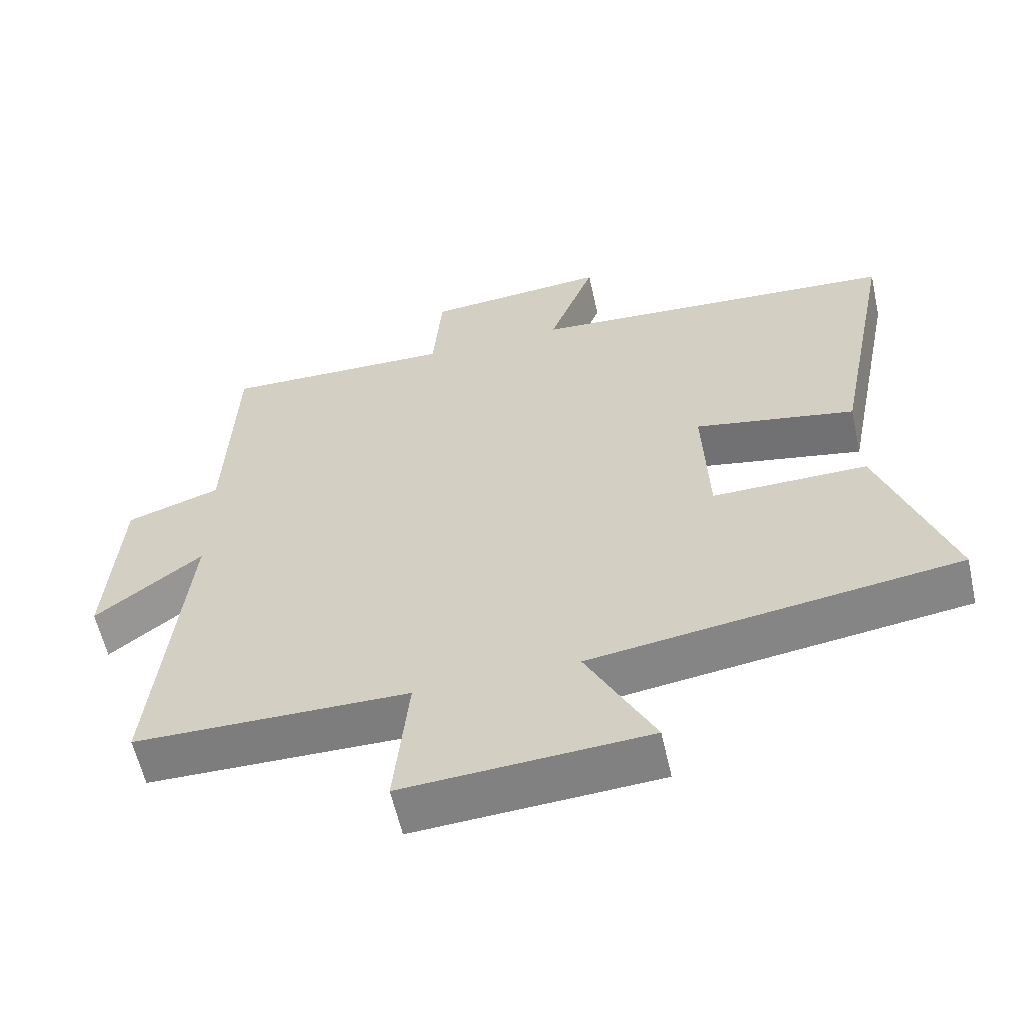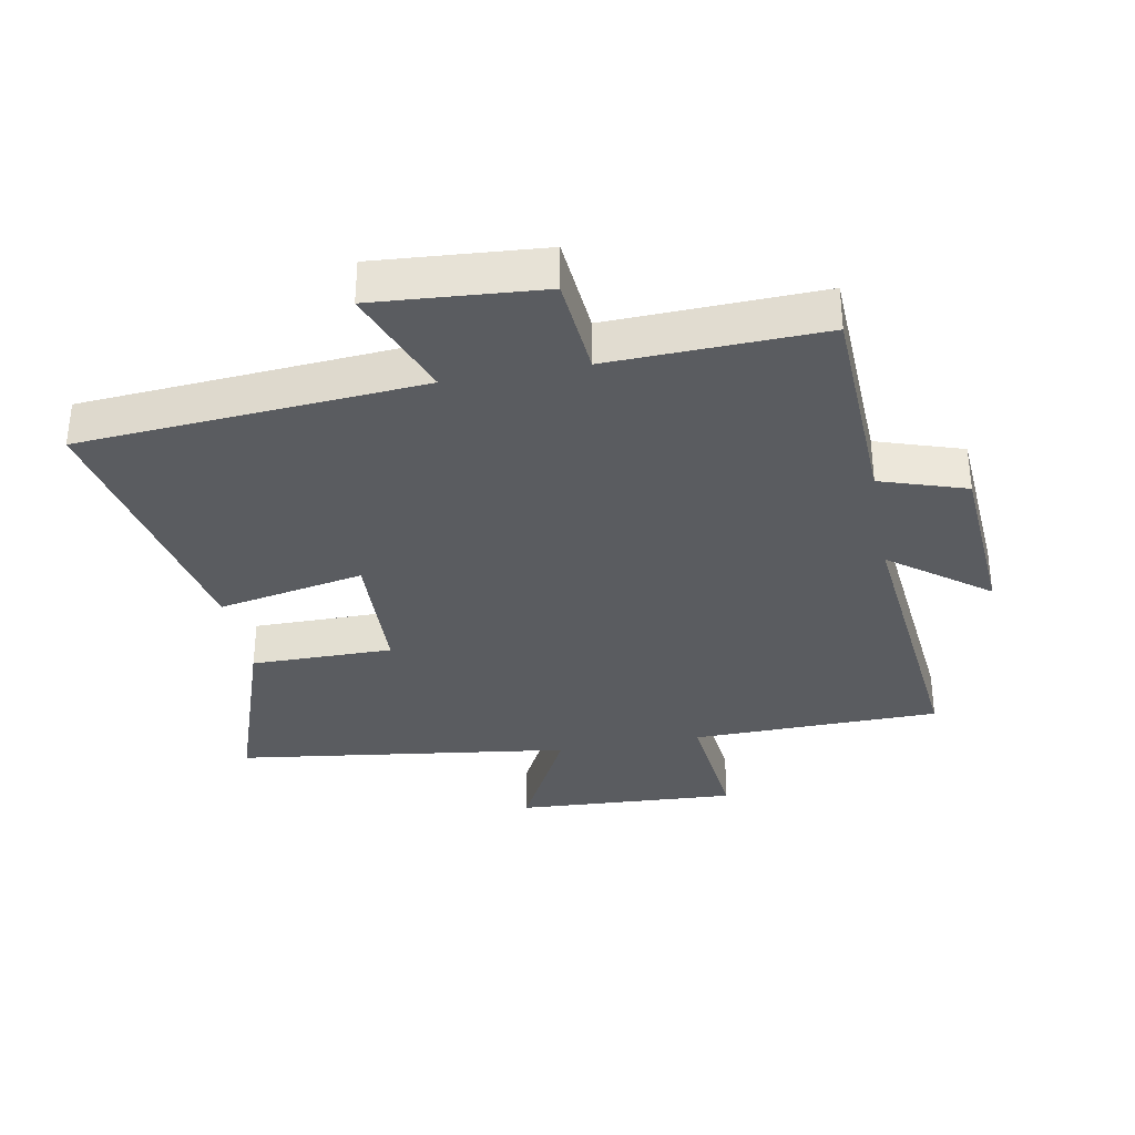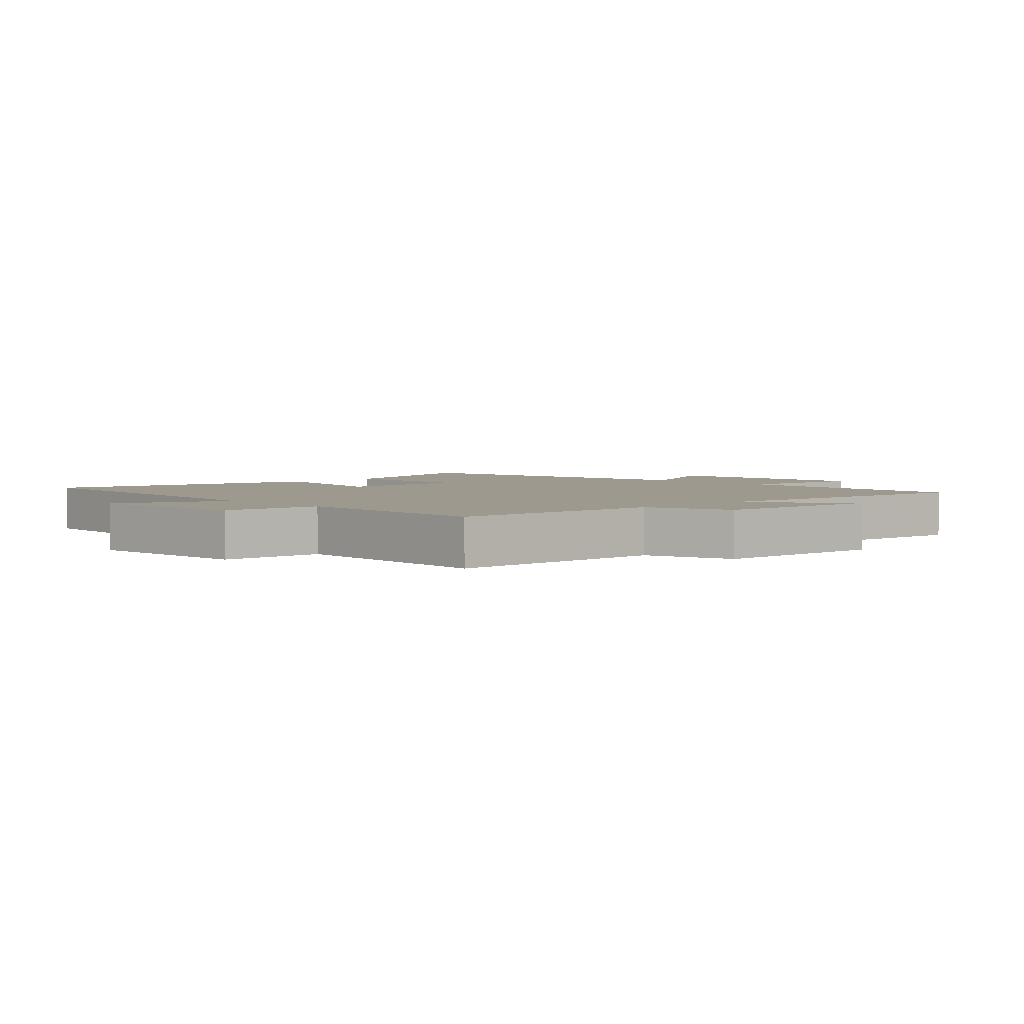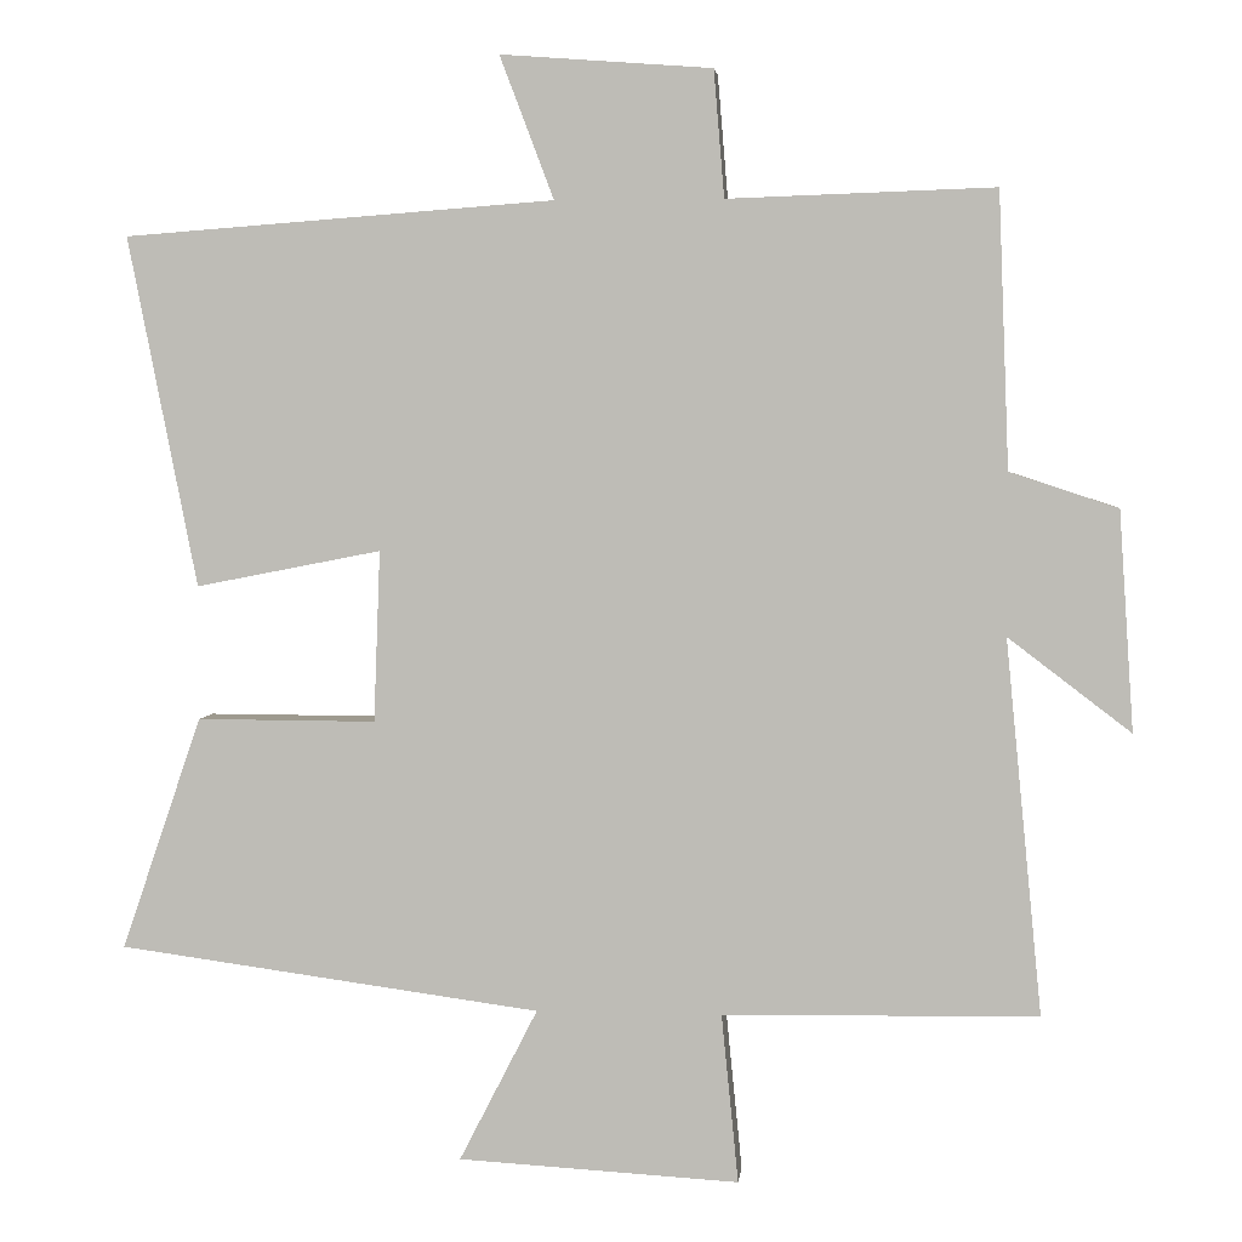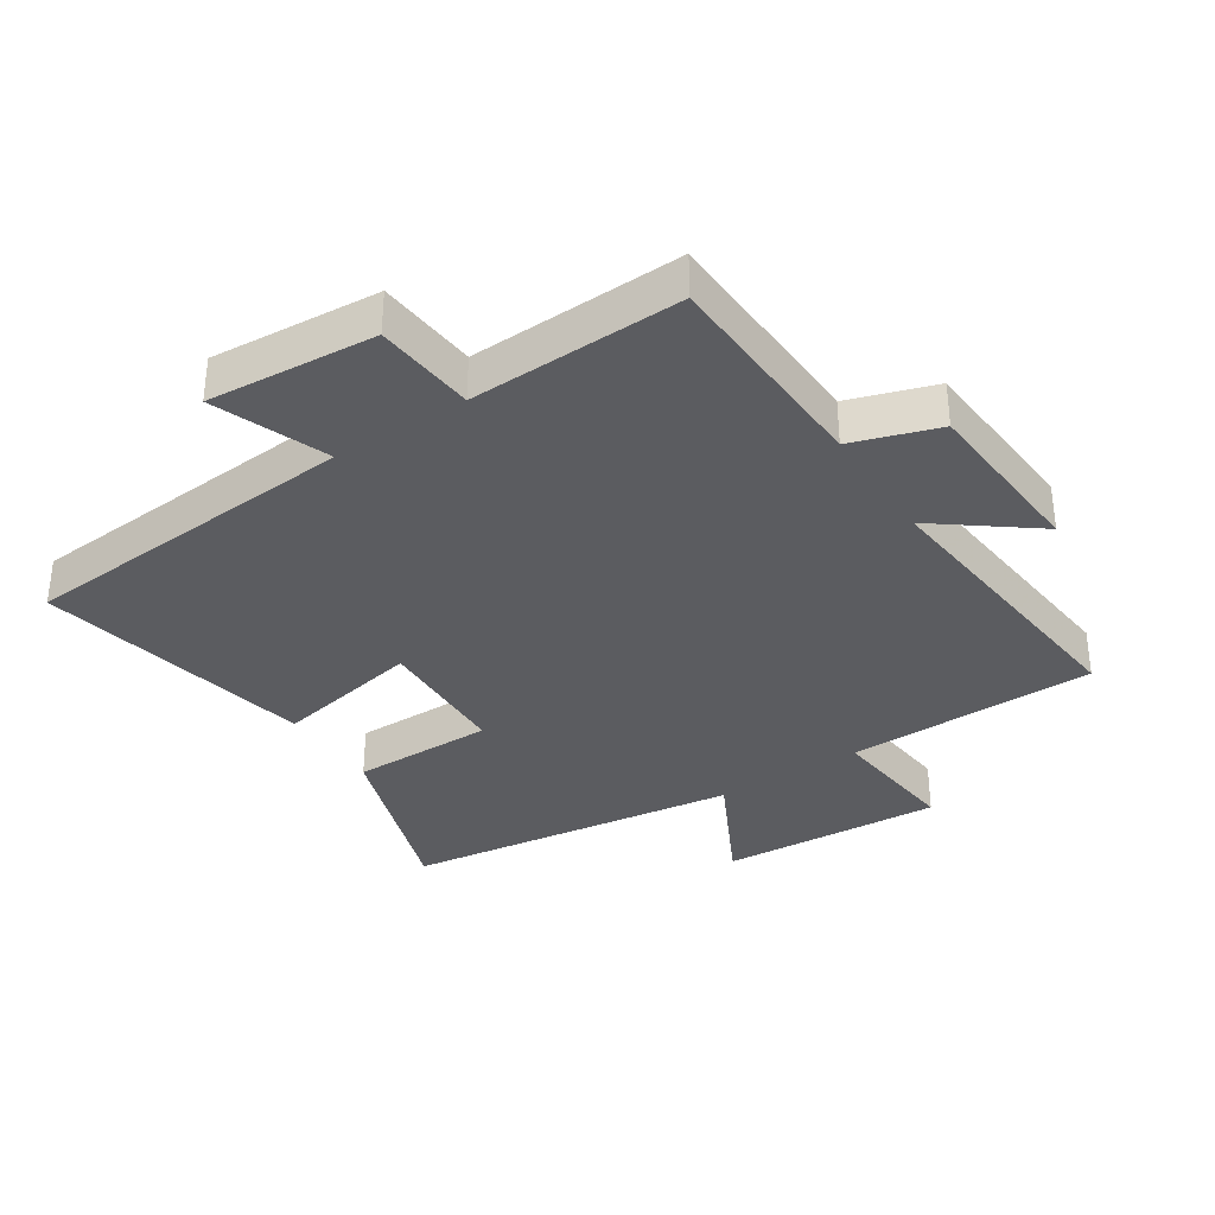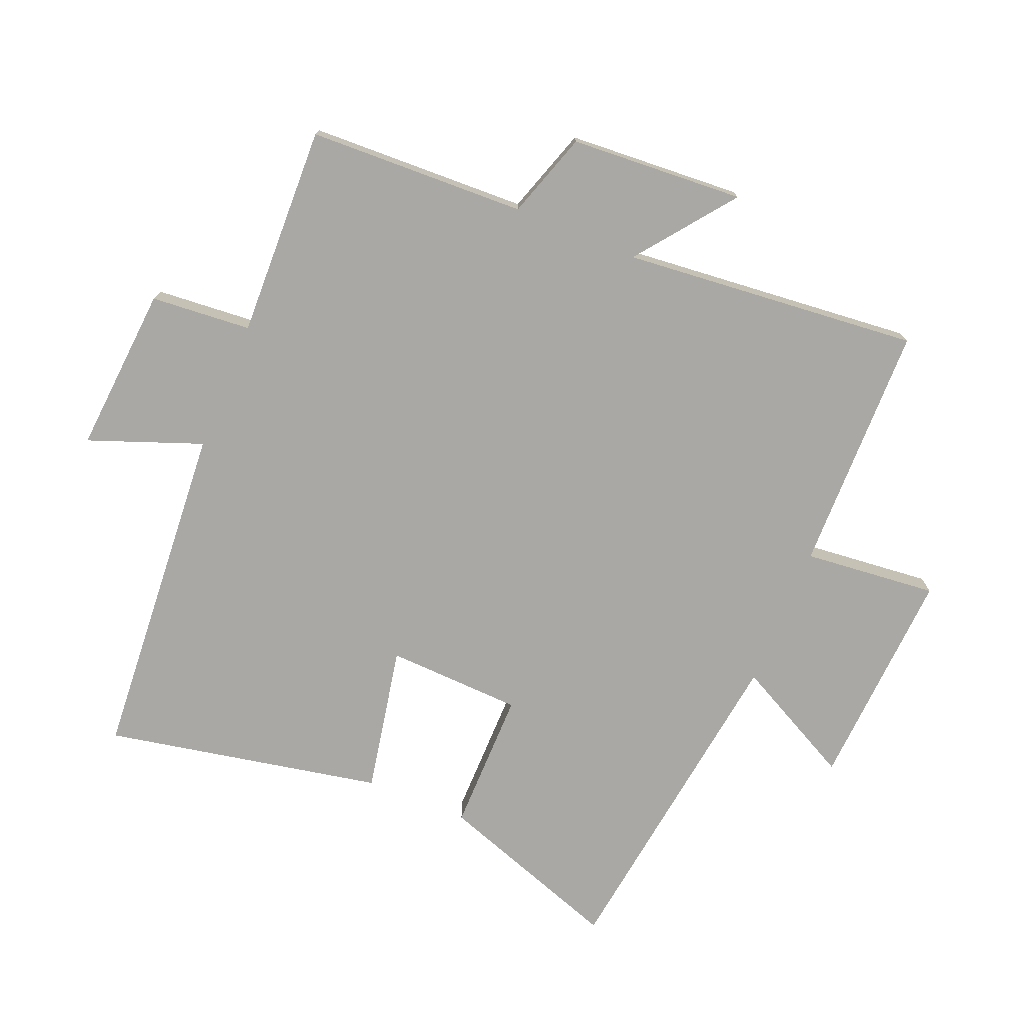
<metadata>
{"format":"obj","ext":"obj","renderer":"f3d","projection":"perspective","resolution":1024,"background":"white","views":[{"elev":-59.5,"azim":-167.4,"up":"+Z"},{"elev":-33.9,"azim":10.6,"up":"+Y"},{"elev":3.4,"azim":46.4,"up":"+Y"},{"elev":3.6,"azim":6.0,"up":"+Z"},{"elev":-34.6,"azim":33.2,"up":"+Y"},{"elev":-75.1,"azim":67.5,"up":"+Y"}]}
</metadata>
<code>
v 0.487 0.07 0.511
v 0.5 0.07 0.17
v 0.634 0.07 0.126
v 0.652 0.07 -0.146
v 0.5 0.07 -0.03
v 0.545 0.07 -0.494
v 0.155 0.07 -0.5
v 0.176 0.07 -0.709
v -0.172 0.07 -0.689
v -0.075 0.07 -0.5
v -0.599 0.07 -0.429
v -0.5 0.07 -0.14
v -0.278 0.07 -0.141
v -0.27 0.07 0.071
v -0.5 0.07 0.026
v -0.586 0.07 0.46
v -0.052 0.07 0.5
v -0.119 0.07 0.677
v 0.143 0.07 0.657
v 0.156 0.07 0.5
v 0.487 0 0.511
v 0.5 0 0.17
v 0.634 0 0.126
v 0.652 0 -0.146
v 0.5 0 -0.03
v 0.545 0 -0.494
v 0.155 0 -0.5
v 0.176 0 -0.709
v -0.172 0 -0.689
v -0.075 0 -0.5
v -0.599 0 -0.429
v -0.5 0 -0.14
v -0.278 0 -0.141
v -0.27 0 0.071
v -0.5 0 0.026
v -0.586 0 0.46
v -0.052 0 0.5
v -0.119 0 0.677
v 0.143 0 0.657
v 0.156 0 0.5
f 17 18 19 20
f 16 17 20
f 15 16 20
f 14 15 20
f 20 1 2
f 14 20 2
f 13 14 2
f 10 11 12 13
f 10 13 2 3
f 7 8 9 10
f 5 6 7 10
f 5 10 3
f 3 4 5
f 40 39 38 37
f 40 37 36
f 40 36 35
f 40 35 34
f 22 21 40
f 22 40 34
f 22 34 33
f 33 32 31 30
f 23 22 33 30
f 30 29 28 27
f 30 27 26 25
f 23 30 25
f 25 24 23
f 1 21 22 2
f 2 22 23 3
f 3 23 24 4
f 4 24 25 5
f 5 25 26 6
f 6 26 27 7
f 7 27 28 8
f 8 28 29 9
f 9 29 30 10
f 10 30 31 11
f 11 31 32 12
f 12 32 33 13
f 13 33 34 14
f 14 34 35 15
f 15 35 36 16
f 16 36 37 17
f 17 37 38 18
f 18 38 39 19
f 19 39 40 20
f 20 40 21 1

</code>
